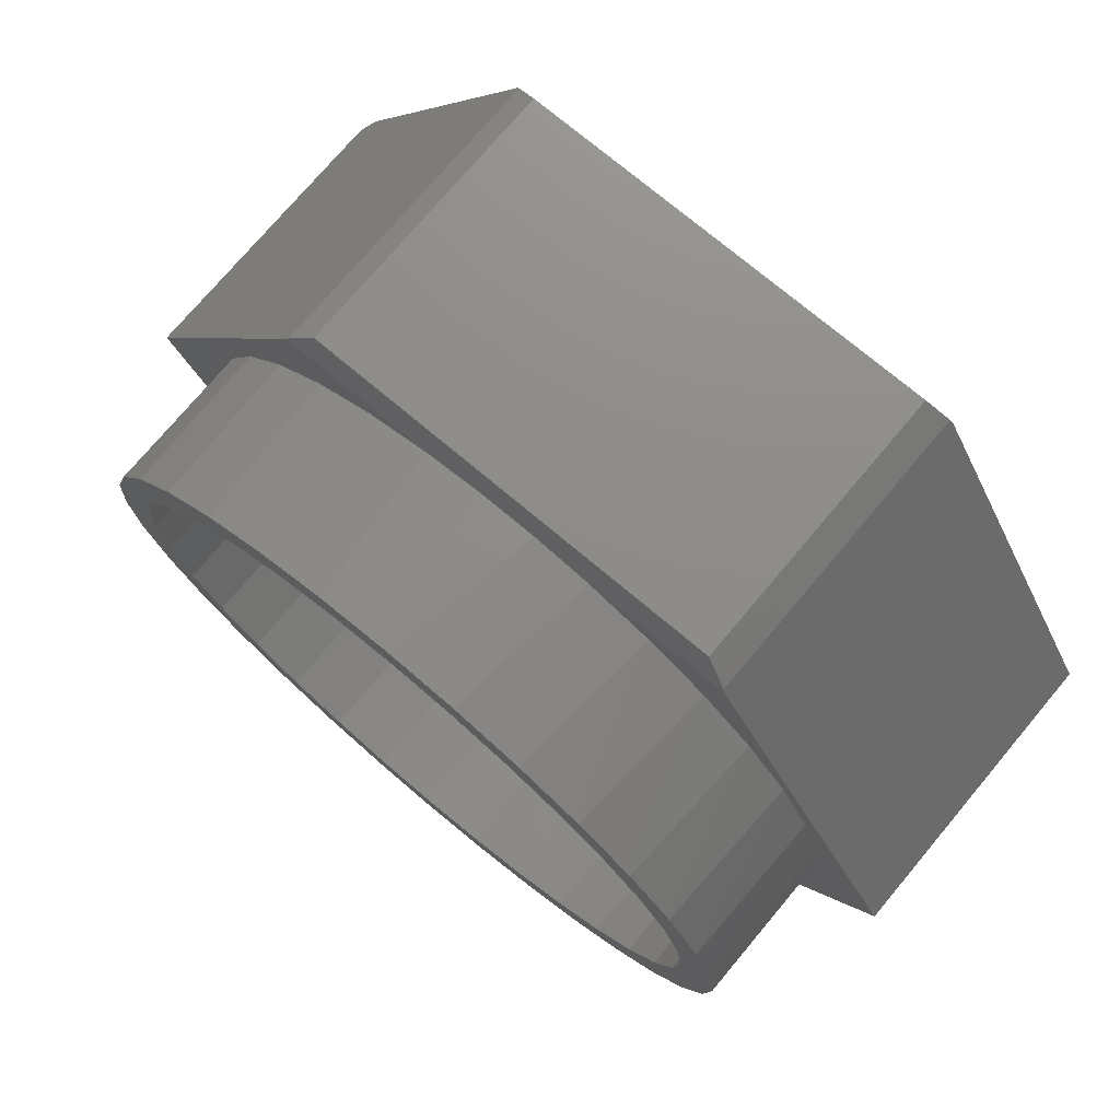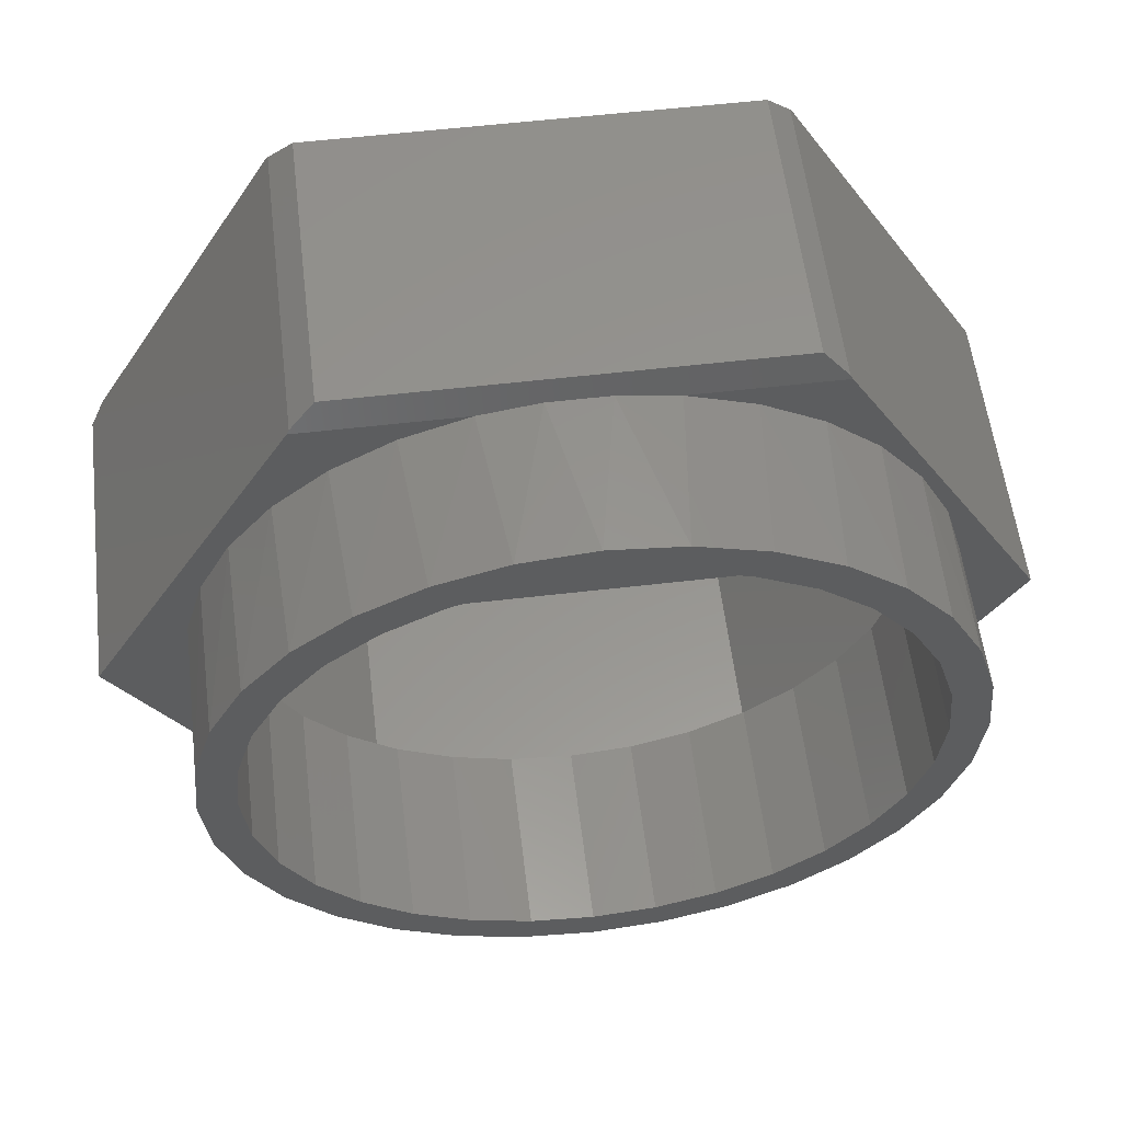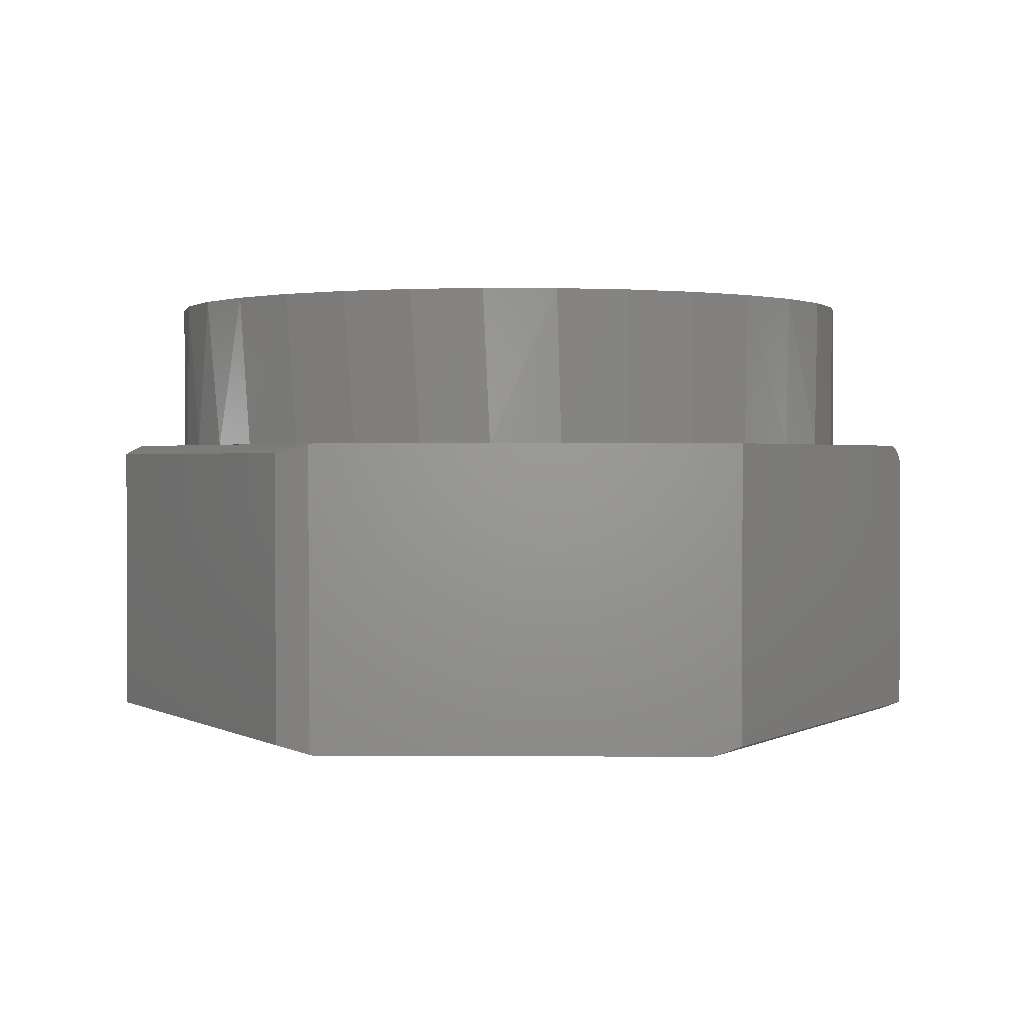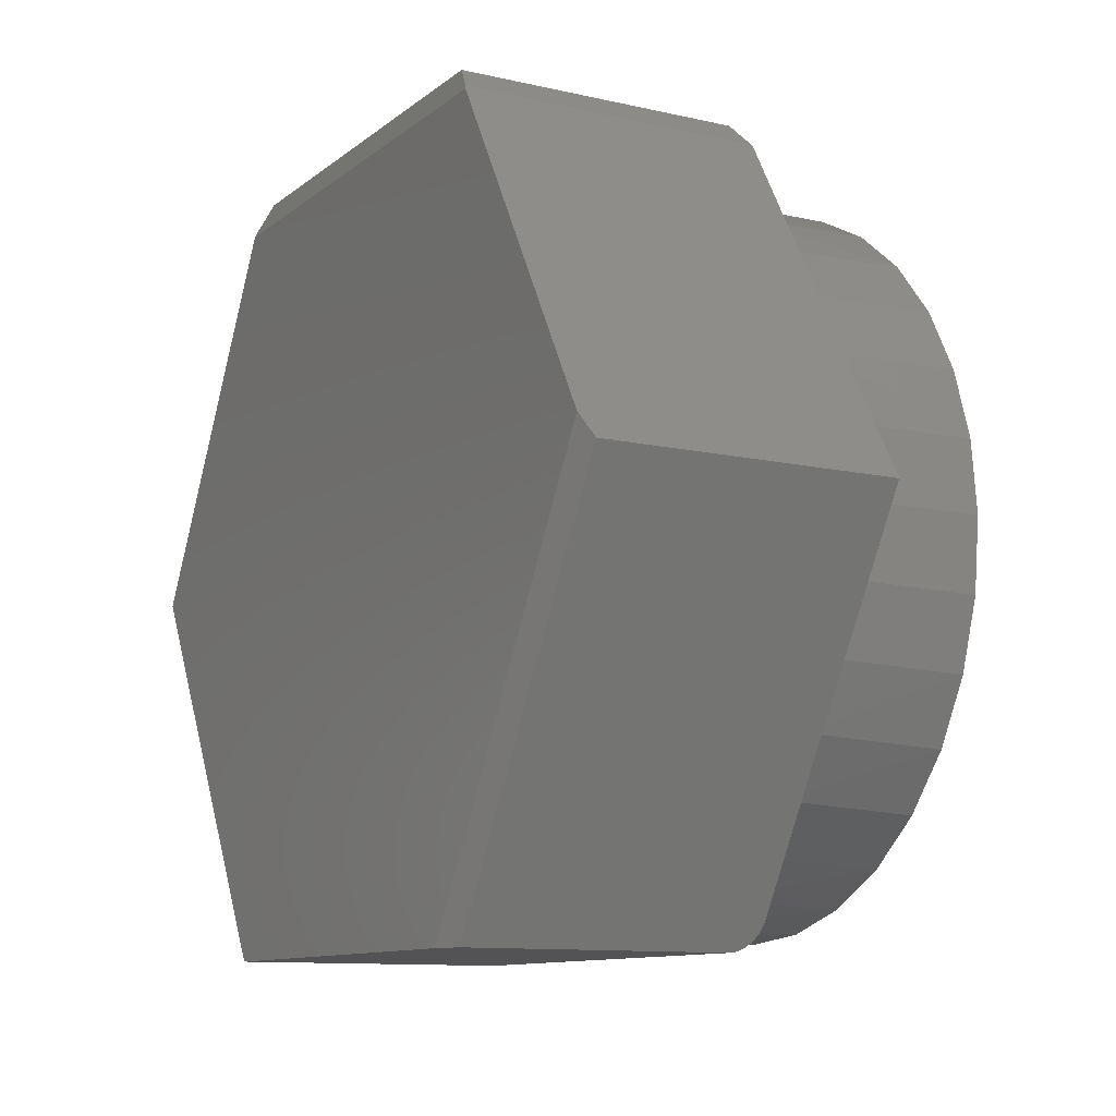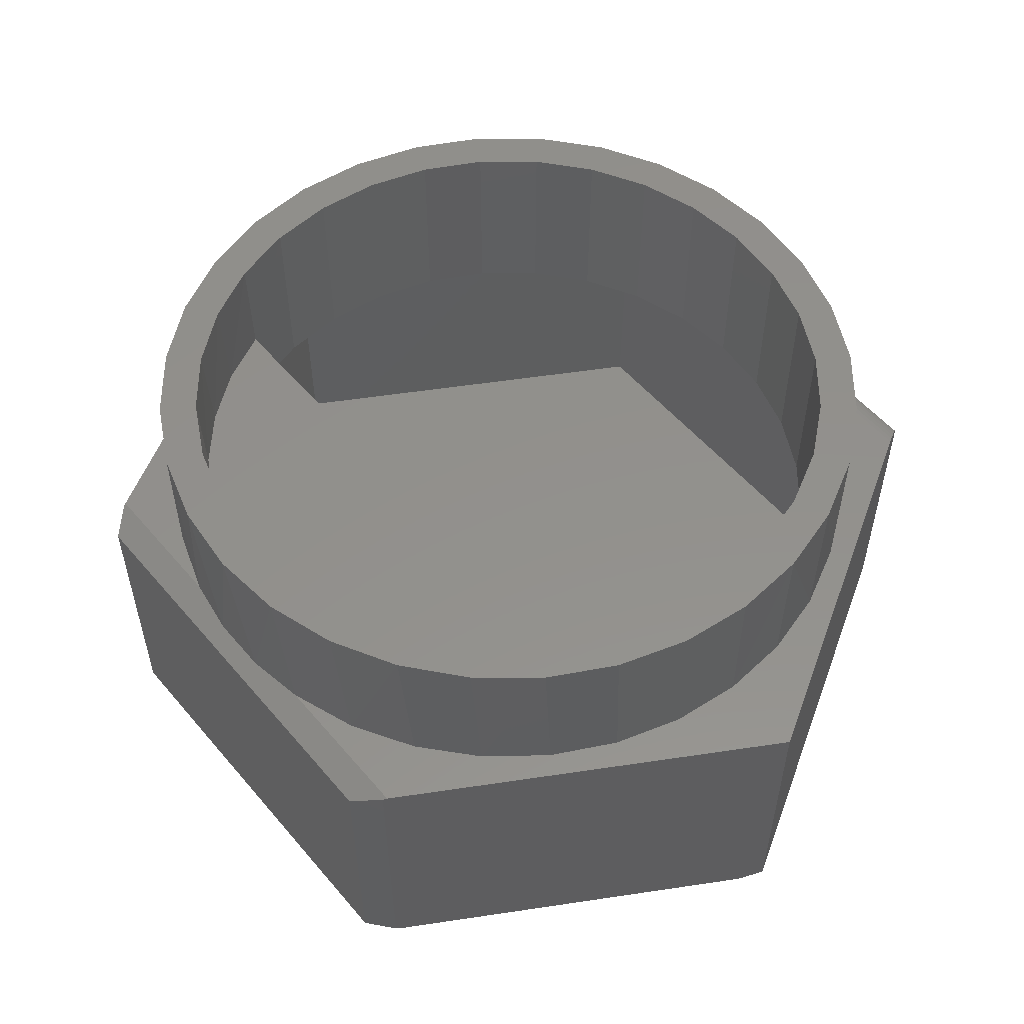
<metadata>
{"format":"stl","ext":"stl","renderer":"f3d","projection":"perspective","resolution":1024,"background":"white","views":[{"elev":74.6,"azim":40.0,"up":"+Y"},{"elev":57.5,"azim":-6.9,"up":"+Y"},{"elev":1.4,"azim":-119.8,"up":"+Z"},{"elev":-10.9,"azim":-119.4,"up":"+Y"},{"elev":54.0,"azim":-129.4,"up":"+Z"}]}
</metadata>
<code>
# stl→obj: 225 verts, 446 faces
v -0.3793 0.3857 0.75
v -0.4991 0.3377 0.75
v -0.4471 0.303 0.75
v 0.239 0.5616 0.75
v 0.006332 0.5454 0.75
v 0.1127 0.5349 0.75
v 0.1249 0.5962 0.75
v 0.006332 0.6079 0.75
v -0.2263 0.5616 0.75
v -0.1123 0.5962 0.75
v -0.4235 0.4298 0.75
v -0.2967 0.4535 0.75
v -0.3314 0.5054 0.75
v -0.2024 0.5039 0.75
v -0.1001 0.5349 0.75
v -0.4975 0.2087 0.75
v -0.5553 0.2326 0.75
v -0.5286 0.1064 0.75
v -0.5899 0.1186 0.75
v -0.5391 6.679e-17 0.75
v -0.6016 7.444e-17 0.75
v -0.5286 -0.1064 0.75
v -0.5899 -0.1186 0.75
v -0.4975 -0.2087 0.75
v -0.5553 -0.2326 0.75
v -0.4471 -0.303 0.75
v -0.4991 -0.3377 0.75
v -0.3793 -0.3857 0.75
v -0.4235 -0.4298 0.75
v -0.2967 -0.4535 0.75
v -0.2024 -0.5039 0.75
v -0.3314 -0.5054 0.75
v -0.1001 -0.5349 0.75
v -0.2263 -0.5616 0.75
v 0.006332 -0.5454 0.75
v 0.1249 -0.5962 0.75
v 0.239 -0.5616 0.75
v 0.006332 -0.6079 0.75
v -0.1123 -0.5962 0.75
v 0.3441 0.5054 0.75
v 0.215 0.5039 0.75
v 0.4362 0.4298 0.75
v 0.3093 0.4535 0.75
v 0.5118 0.3377 0.75
v 0.392 0.3857 0.75
v 0.4598 0.303 0.75
v 0.568 0.2326 0.75
v 0.5102 0.2087 0.75
v 0.6025 0.1186 0.75
v 0.5412 0.1064 0.75
v 0.6142 0 0.75
v 0.5517 0 0.75
v 0.6025 -0.1186 0.75
v 0.5412 -0.1064 0.75
v 0.568 -0.2326 0.75
v 0.5102 -0.2087 0.75
v 0.5118 -0.3377 0.75
v 0.4598 -0.303 0.75
v 0.4362 -0.4298 0.75
v 0.392 -0.3857 0.75
v 0.3093 -0.4535 0.75
v 0.3441 -0.5054 0.75
v 0.215 -0.5039 0.75
v 0.1127 -0.5349 0.75
v -0.3442 0.4178 0.4375
v -0.3353 0.4251 0.4892
v -0.4115 0.3506 0.4375
v 0.392 0.3857 0.4375
v 0.4598 0.303 0.4375
v 0.3504 0.4232 0.4898
v -0.5286 0.1064 0.5058
v -0.5308 0.09471 0.4375
v -0.5062 0.1865 0.4375
v -0.4975 0.2087 0.5058
v -0.466 0.2727 0.4375
v -0.4471 0.303 0.5058
v 0.215 0.5039 0.4375
v 0.1869 0.5146 0.4594
v 0.1127 0.5349 0.4375
v 0.2702 0.4773 0.4718
v 0.3093 0.4535 0.4375
v 0.4598 0.303 0.5058
v 0.4749 0.2791 0.5379
v 0.4192 0.3563 0.5121
v 0.5102 0.2087 0.5058
v -0.4534 0.2934 0.5625
v -0.3926 0.3719 0.5625
v -0.3185 0.4381 0.5625
v -0.2337 0.4897 0.5625
v -0.141 0.5251 0.5625
v -0.04331 0.5431 0.5625
v 0.05598 0.5431 0.5625
v 0.1536 0.5251 0.5625
v 0.2464 0.4897 0.5625
v 0.3312 0.4381 0.5625
v 0.4052 0.3719 0.5625
v 0.4661 0.2934 0.5625
v 0.5412 0.1064 0.5058
v -0.4575 0.2869 0.5353
v -0.4025 0.3609 0.5106
v 0.5116 0.2052 0.5625
v -0.499 0.2052 0.5625
v -0.5391 6.679e-17 0.4375
v 0.5102 0.2087 0.4375
v 0.5412 0.1064 0.4375
v 0.5517 -1.336e-16 0.4375
v 0.09803 0.5376 0.4517
v 0.006334 0.5454 0.4491
v 0.006334 0.5454 0.4375
v -0.08536 0.5376 0.4517
v -0.08837 0.5371 0.4375
v -0.1742 0.5146 0.4594
v -0.1802 0.5125 0.4375
v -0.2575 0.4773 0.4718
v -0.2664 0.4723 0.4375
v 0.006332 -0.5454 0.4375
v 0.1127 -0.5349 0.4375
v 0.215 -0.5039 0.4375
v 0.3093 -0.4535 0.4375
v 0.392 -0.3857 0.4375
v 0.4598 -0.303 0.4375
v 0.5102 -0.2087 0.4375
v 0.5412 -0.1064 0.4375
v -0.1001 -0.5349 0.4375
v -0.2024 -0.5039 0.4375
v -0.2967 -0.4535 0.4375
v -0.3793 -0.3857 0.4375
v -0.4471 -0.303 0.4375
v -0.4975 -0.2087 0.4375
v -0.5286 -0.1064 0.4375
v 0.3255 -0.5748 0.4375
v 0.662 2.29e-16 0.4375
v 0.3255 -0.5748 0.0625
v 0.662 2.22e-16 0.0625
v -0.3271 0.5748 0.4375
v -0.3427 0.5587 0.4375
v 0.3349 0.5587 0.4375
v 0.3193 0.5748 0.4375
v -0.3333 -0.5748 0.4375
v -0.6698 0 0.4375
v 0.3349 0.5587 0.0625
v -0.3333 -0.5748 0.0625
v -0.3427 0.5587 0.0625
v -0.6698 -1.11e-16 0.0625
v -0.3271 0.5748 0.0625
v 0.3193 0.5748 0.0625
v 0.006332 0.2052 0.5625
v -0.1385 -0.5904 0.5
v 0.006332 -0.5904 0.5
v -0.04238 -0.6059 0.5
v 0.1512 -0.5904 0.5
v 0.05504 -0.6059 0.5
v 0.1512 0.5904 0.5
v 0.006332 0.5904 0.5
v 0.05504 0.6059 0.5
v -0.1385 0.5904 0.5
v -0.04238 0.6059 0.5
v 0.7344 0 0.5
v 0.5181 0.3281 0.5
v 0.5709 0.2255 0.5
v 0.6033 0.1148 0.5
v 0.6142 0 0.5
v 0.6033 -0.1148 0.5
v 0.5709 -0.2255 0.5
v 0.5181 -0.3281 0.5
v 0.3888 -0.5904 0.5
v 0.3888 0.5904 0.5
v 0.2601 0.5524 0.5
v 0.3599 0.4945 0.5
v 0.4469 0.4188 0.5
v 0.4469 -0.4188 0.5
v 0.3599 -0.4945 0.5
v 0.2601 -0.5524 0.5
v -0.7422 0 0.5
v -0.3966 -0.5904 0.5
v -0.5054 -0.3281 0.5
v -0.5582 -0.2255 0.5
v -0.5906 -0.1148 0.5
v -0.6016 7.444e-17 0.5
v -0.5906 0.1148 0.5
v -0.5582 0.2255 0.5
v -0.5054 0.3281 0.5
v -0.3966 0.5904 0.5
v -0.4343 0.4188 0.5
v -0.3472 0.4945 0.5
v -0.2474 0.5524 0.5
v -0.2474 -0.5524 0.5
v -0.3472 -0.4945 0.5
v -0.4343 -0.4188 0.5
v -0.3692 -0.6373 0.4531
v 0.3617 -0.6367 0.4605
v -0.3692 -0.6371 0.4568
v 0.3613 -0.6373 0.4531
v -0.3699 -0.6359 0.4641
v 0.3627 -0.6349 0.4676
v -0.3713 -0.6337 0.4711
v 0.3643 -0.6321 0.4744
v -0.3732 -0.6303 0.4777
v 0.3666 -0.6283 0.4807
v -0.3757 -0.626 0.4836
v 0.3694 -0.6235 0.4863
v -0.3788 -0.6208 0.4888
v 0.371 -0.6208 0.4888
v 0.3751 -0.6137 0.4938
v -0.3829 -0.6137 0.4938
v 0.3797 -0.606 0.4973
v -0.3875 -0.606 0.4973
v 0.3844 -0.5978 0.4994
v -0.3922 -0.5978 0.4994
v 0.385 0.5968 0.4979
v 0.3457 0.6373 0.4844
v -0.3535 0.6373 0.4844
v -0.3928 0.5968 0.4979
v 0.3613 -0.6373 0
v -0.3239 -0.6373 0
v -0.3692 -0.6373 0.01562
v -0.7422 0 0.01562
v 0.7344 0 0
v 0.3888 0.5904 0
v -0.3966 0.5904 0
v -0.7196 0.03866 0
v -0.3928 0.5968 0.00214
v 0.3457 0.6373 0.01562
v -0.3535 0.6373 0.01562
v 0.385 0.5968 0.00214
f 1 2 3
f 4 5 6
f 4 7 5
f 5 7 8
f 5 8 9
f 9 8 10
f 2 1 11
f 11 1 12
f 11 12 13
f 13 12 14
f 13 14 9
f 9 14 15
f 9 15 5
f 3 2 16
f 16 2 17
f 16 17 18
f 18 17 19
f 18 19 20
f 20 19 21
f 20 21 22
f 22 21 23
f 22 23 24
f 24 23 25
f 24 25 26
f 26 25 27
f 26 27 28
f 28 27 29
f 28 29 30
f 30 29 31
f 31 29 32
f 31 32 33
f 33 32 34
f 33 34 35
f 36 37 38
f 38 37 35
f 38 35 39
f 39 35 34
f 4 6 40
f 40 6 41
f 40 41 42
f 42 41 43
f 42 43 44
f 44 43 45
f 44 45 46
f 44 46 47
f 47 46 48
f 47 48 49
f 49 48 50
f 49 50 51
f 51 50 52
f 51 52 53
f 53 52 54
f 53 54 55
f 55 54 56
f 55 56 57
f 57 56 58
f 57 58 59
f 59 58 60
f 59 60 61
f 59 61 62
f 62 61 63
f 62 63 37
f 37 63 64
f 37 64 35
f 65 66 67
f 68 69 70
f 71 72 73
f 73 74 71
f 74 73 75
f 75 76 74
f 77 78 79
f 80 78 77
f 81 80 77
f 70 80 81
f 68 70 81
f 82 83 84
f 83 82 85
f 86 3 16
f 3 86 87
f 87 1 3
f 1 87 88
f 88 12 1
f 12 88 89
f 89 14 12
f 14 89 90
f 90 15 14
f 15 90 91
f 91 5 15
f 5 91 92
f 92 6 5
f 93 6 92
f 41 6 93
f 94 41 93
f 43 41 94
f 95 43 94
f 45 43 95
f 96 45 95
f 46 45 96
f 97 46 96
f 48 46 97
f 50 98 52
f 76 99 74
f 99 76 100
f 101 83 85
f 101 85 98
f 101 98 50
f 101 50 48
f 101 48 97
f 102 86 16
f 102 16 18
f 102 18 71
f 102 71 74
f 102 74 99
f 72 71 103
f 103 71 18
f 103 18 20
f 75 67 76
f 76 67 66
f 76 66 100
f 104 82 69
f 69 82 84
f 69 84 70
f 82 104 85
f 85 104 105
f 85 105 98
f 98 105 106
f 98 106 52
f 78 107 79
f 79 107 108
f 79 108 109
f 109 108 110
f 109 110 111
f 111 110 112
f 111 112 113
f 113 112 114
f 113 114 115
f 115 114 66
f 115 66 65
f 116 64 117
f 117 64 63
f 117 63 118
f 118 63 61
f 118 61 119
f 119 61 60
f 119 60 120
f 120 60 58
f 120 58 121
f 121 58 56
f 121 56 122
f 122 56 54
f 122 54 123
f 123 54 52
f 123 52 106
f 64 116 35
f 35 116 124
f 35 124 33
f 33 124 125
f 33 125 31
f 31 125 126
f 31 126 30
f 30 126 127
f 30 127 28
f 28 127 128
f 28 128 26
f 26 128 129
f 26 129 24
f 24 129 130
f 24 130 22
f 22 130 103
f 22 103 20
f 131 132 133
f 133 132 134
f 135 109 111
f 135 111 113
f 135 113 115
f 135 115 65
f 135 65 136
f 137 69 68
f 137 68 81
f 137 81 138
f 131 139 116
f 131 116 117
f 131 117 118
f 131 118 119
f 131 119 120
f 131 120 121
f 139 140 128
f 139 128 127
f 139 127 126
f 139 126 125
f 139 125 124
f 139 124 116
f 132 131 121
f 132 121 122
f 132 122 123
f 132 123 106
f 132 106 105
f 132 105 104
f 132 104 69
f 132 69 137
f 140 75 73
f 140 73 72
f 140 72 103
f 140 103 130
f 140 130 129
f 140 129 128
f 138 81 77
f 138 77 79
f 138 79 109
f 138 109 135
f 136 65 67
f 136 67 75
f 136 75 140
f 132 137 134
f 134 137 141
f 142 143 144
f 142 145 143
f 133 134 141
f 133 141 146
f 133 146 145
f 133 145 142
f 139 131 142
f 142 131 133
f 138 135 146
f 146 135 145
f 137 138 141
f 141 138 146
f 143 145 136
f 136 145 135
f 136 140 143
f 143 140 144
f 140 139 144
f 144 139 142
f 147 102 99
f 147 99 100
f 147 100 66
f 147 66 114
f 147 114 112
f 147 112 110
f 147 110 108
f 147 108 107
f 147 107 78
f 147 78 80
f 147 80 70
f 147 70 84
f 147 84 83
f 147 83 101
f 92 91 90
f 101 97 147
f 102 147 86
f 86 147 97
f 86 97 87
f 87 97 96
f 87 96 88
f 88 96 95
f 88 95 89
f 89 95 94
f 89 94 90
f 90 94 93
f 90 93 92
f 148 149 150
f 150 149 151
f 150 151 152
f 153 154 155
f 155 154 156
f 155 156 157
f 158 159 160
f 158 160 161
f 158 161 162
f 158 162 163
f 158 163 164
f 158 164 165
f 158 165 166
f 167 153 168
f 167 168 169
f 167 169 170
f 167 170 159
f 167 159 158
f 166 165 171
f 166 171 172
f 166 172 173
f 166 173 151
f 174 175 176
f 174 176 177
f 174 177 178
f 174 178 179
f 174 179 180
f 174 180 181
f 174 181 182
f 183 174 182
f 183 182 184
f 183 184 185
f 183 185 186
f 183 186 156
f 175 148 187
f 175 187 188
f 175 188 189
f 175 189 176
f 190 191 192
f 190 193 191
f 194 192 191
f 191 195 194
f 196 194 195
f 195 197 196
f 198 196 197
f 197 199 198
f 200 198 199
f 199 201 200
f 202 200 201
f 202 201 203
f 202 203 204
f 202 204 205
f 205 204 206
f 205 206 207
f 207 206 208
f 209 207 208
f 209 208 166
f 209 166 151
f 209 151 149
f 209 149 148
f 209 148 175
f 210 211 167
f 212 213 183
f 212 183 156
f 212 156 154
f 212 154 153
f 212 153 167
f 212 167 211
f 53 55 164
f 165 164 55
f 55 57 165
f 171 165 57
f 57 59 171
f 172 171 59
f 59 62 172
f 173 172 62
f 62 37 173
f 36 38 152
f 152 38 150
f 150 38 39
f 187 34 32
f 187 32 188
f 188 32 29
f 188 29 189
f 189 29 27
f 189 27 176
f 176 27 25
f 176 25 177
f 177 25 23
f 151 173 37
f 151 37 36
f 151 36 152
f 148 150 39
f 148 39 34
f 148 34 187
f 162 51 163
f 163 51 53
f 163 53 164
f 21 179 23
f 23 179 178
f 23 178 177
f 19 17 181
f 182 181 17
f 17 2 182
f 184 182 2
f 2 11 184
f 185 184 11
f 11 13 185
f 186 185 13
f 13 9 186
f 10 8 157
f 155 157 8
f 8 7 155
f 168 4 40
f 168 40 169
f 169 40 42
f 169 42 170
f 170 42 44
f 170 44 159
f 159 44 47
f 159 47 160
f 160 47 49
f 156 186 9
f 156 9 10
f 156 10 157
f 153 155 7
f 153 7 4
f 153 4 168
f 179 21 180
f 180 21 19
f 180 19 181
f 51 162 49
f 49 162 161
f 49 161 160
f 214 193 215
f 215 193 190
f 215 190 216
f 190 192 194
f 216 190 194
f 216 194 196
f 216 196 198
f 216 198 200
f 216 200 202
f 216 202 205
f 216 205 207
f 216 207 209
f 216 209 175
f 216 175 174
f 216 174 217
f 203 206 204
f 199 203 201
f 218 158 166
f 218 166 208
f 218 208 214
f 208 206 203
f 208 203 199
f 208 199 197
f 208 197 195
f 208 195 191
f 208 191 193
f 208 193 214
f 219 218 220
f 220 218 221
f 218 214 221
f 221 214 215
f 213 220 183
f 213 222 220
f 183 220 174
f 174 220 221
f 174 221 217
f 217 221 216
f 216 221 215
f 211 223 212
f 212 223 224
f 225 210 167
f 158 218 167
f 167 218 219
f 167 219 225
f 210 225 211
f 211 225 223
f 224 220 222
f 220 224 219
f 219 224 223
f 219 223 225
f 222 213 224
f 224 213 212

</code>
